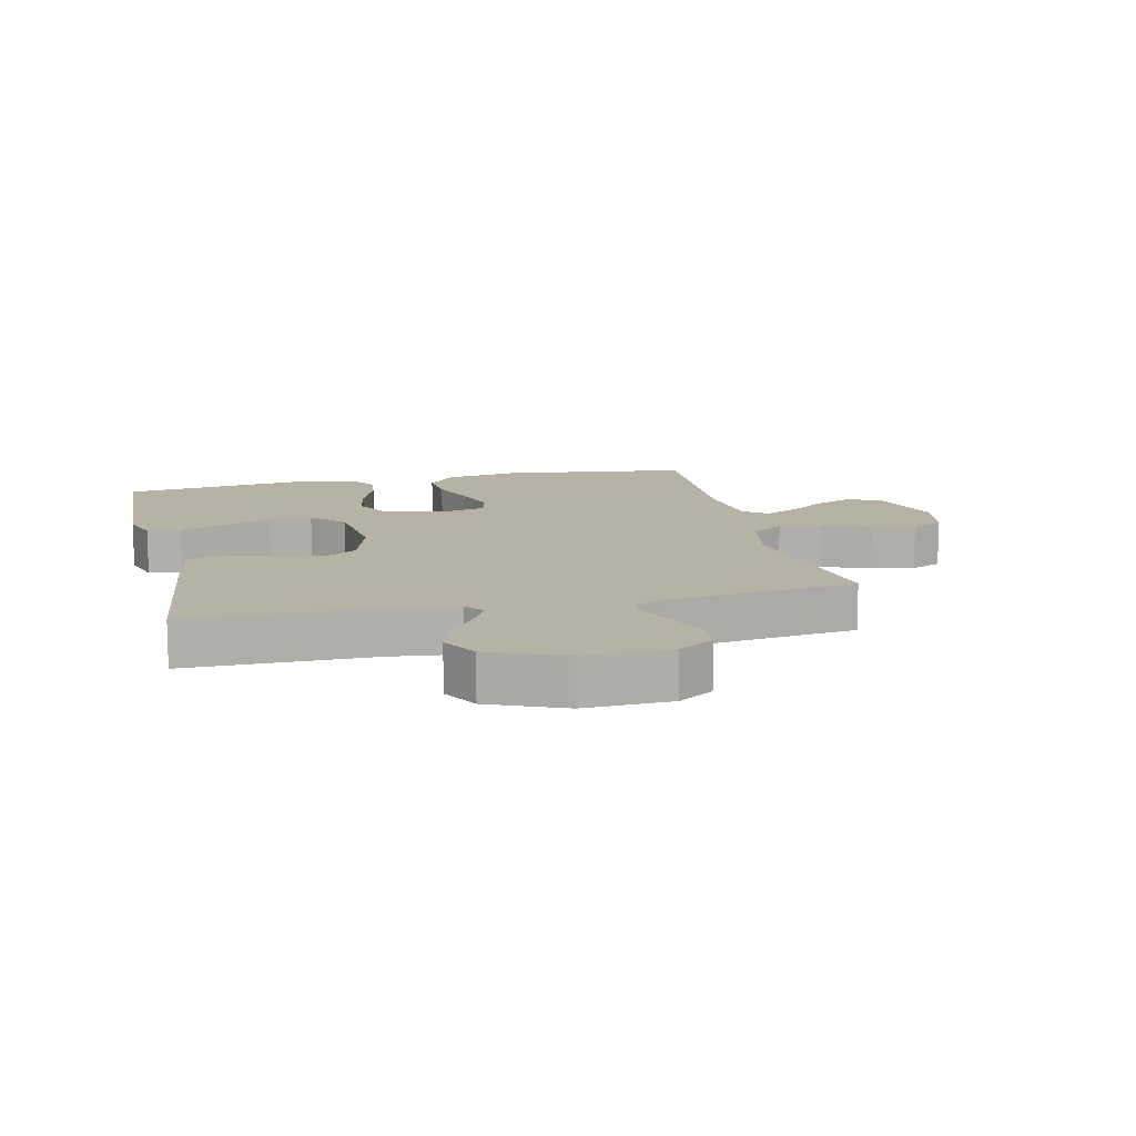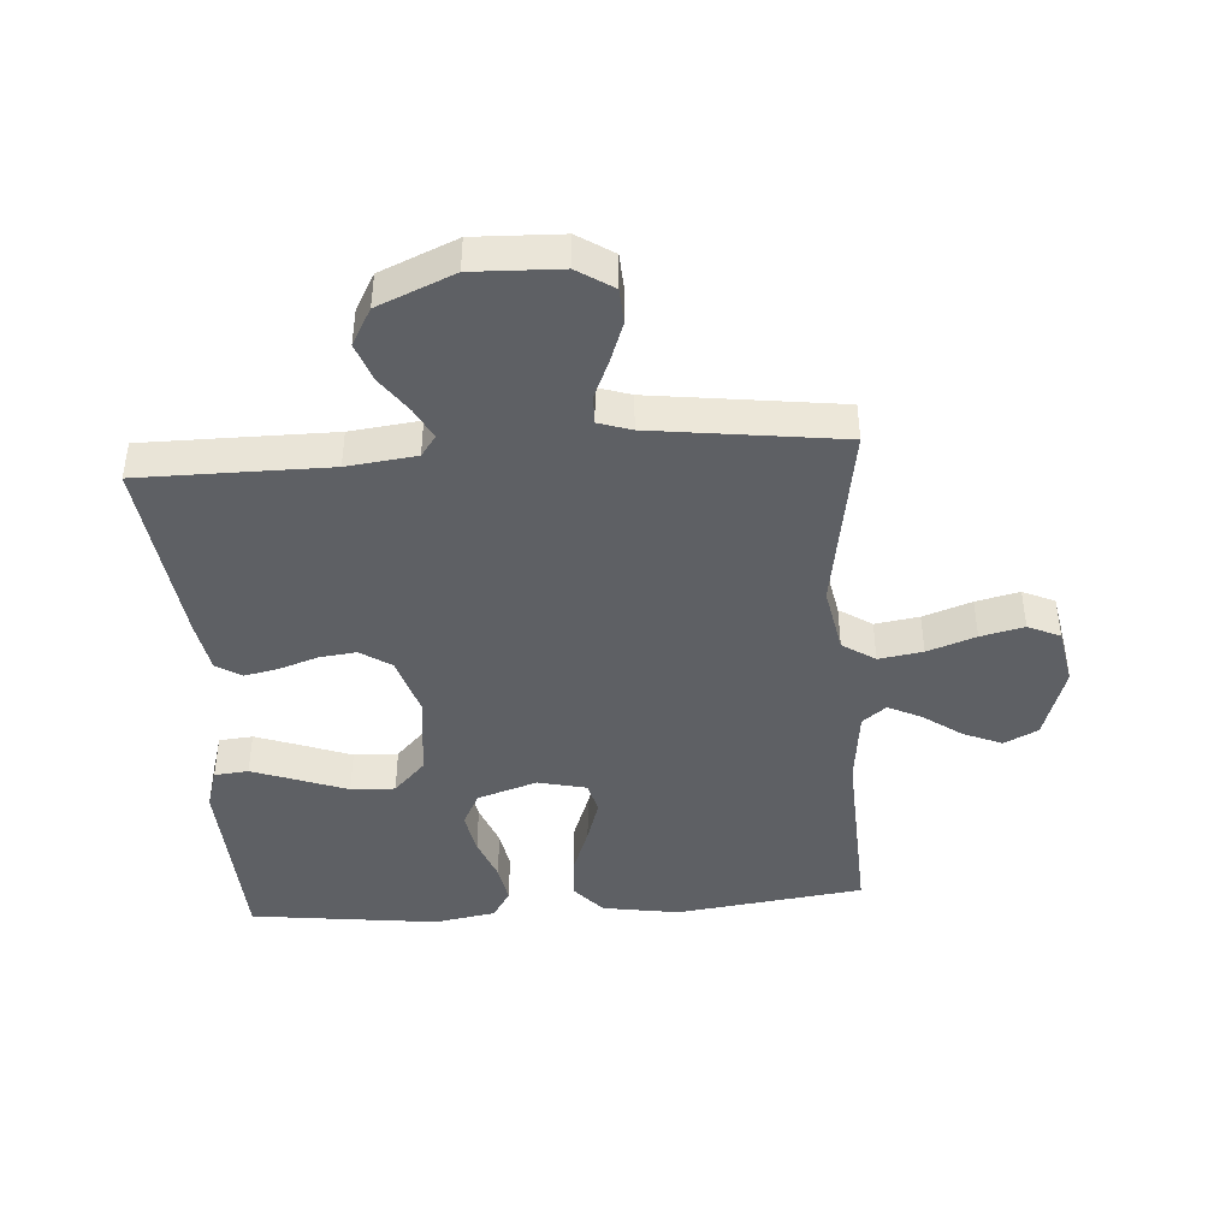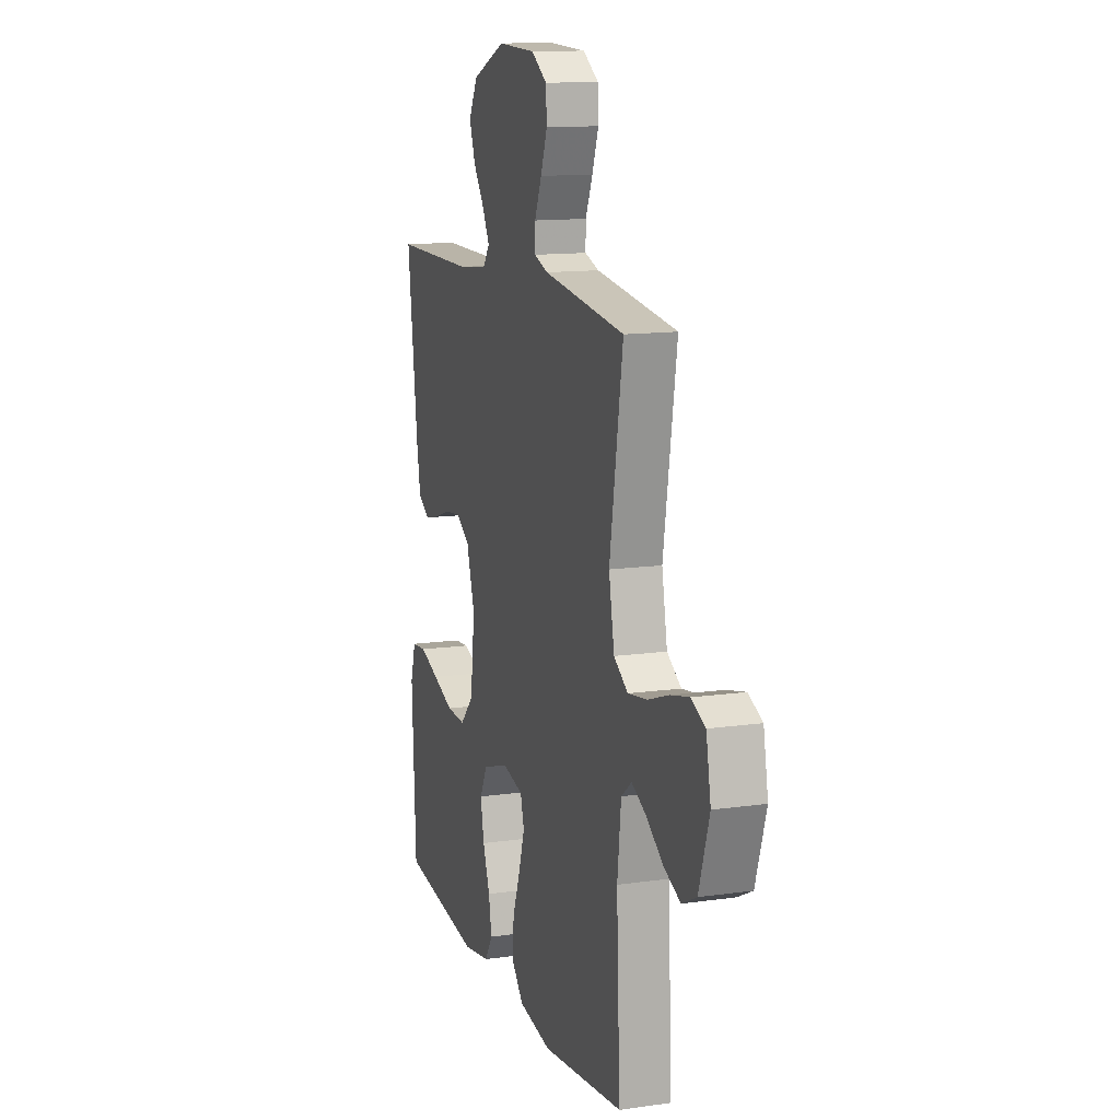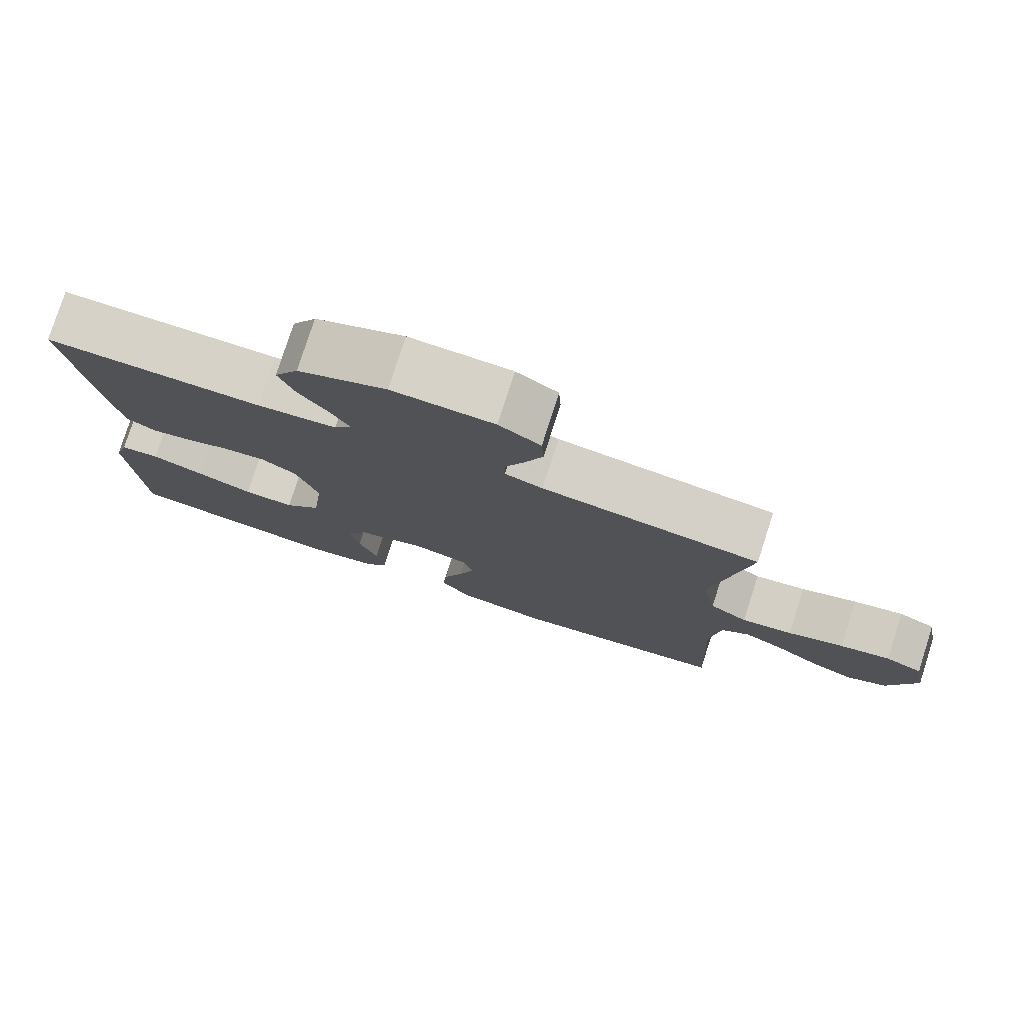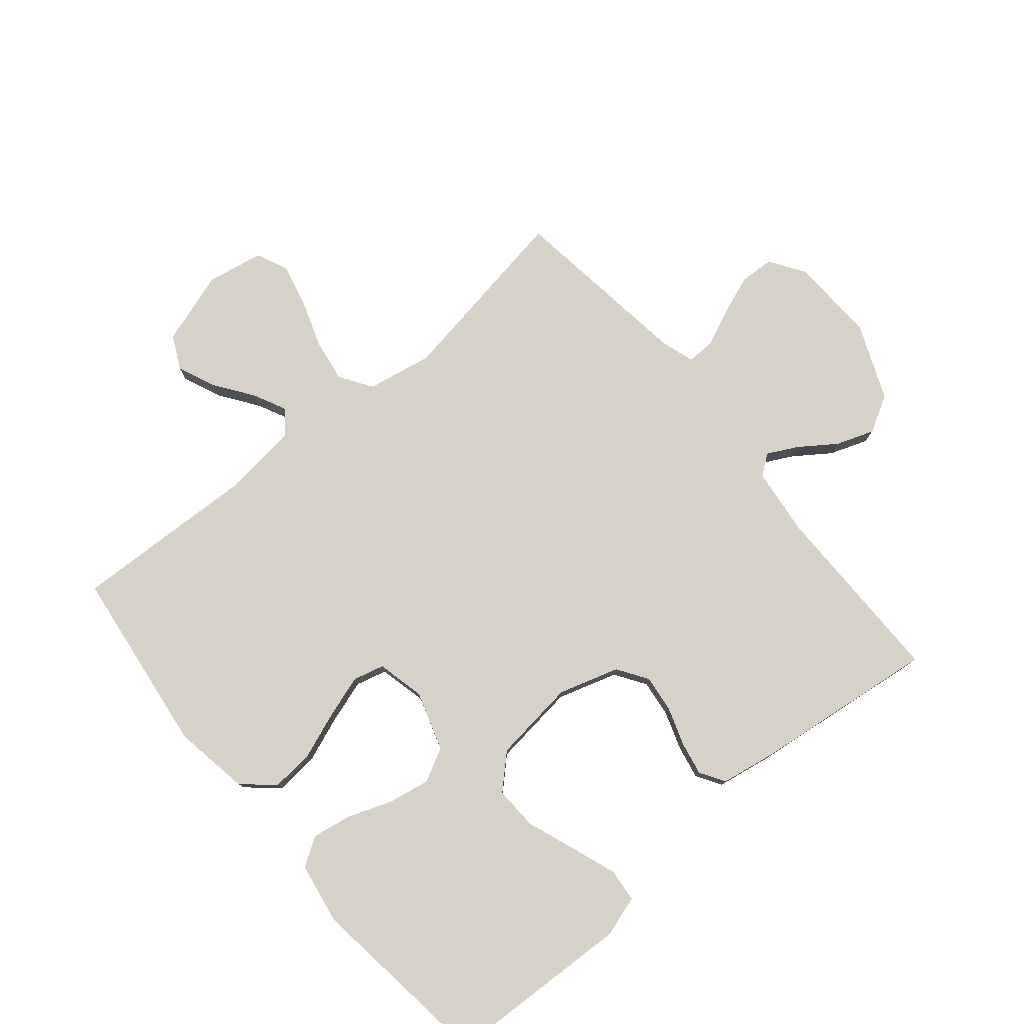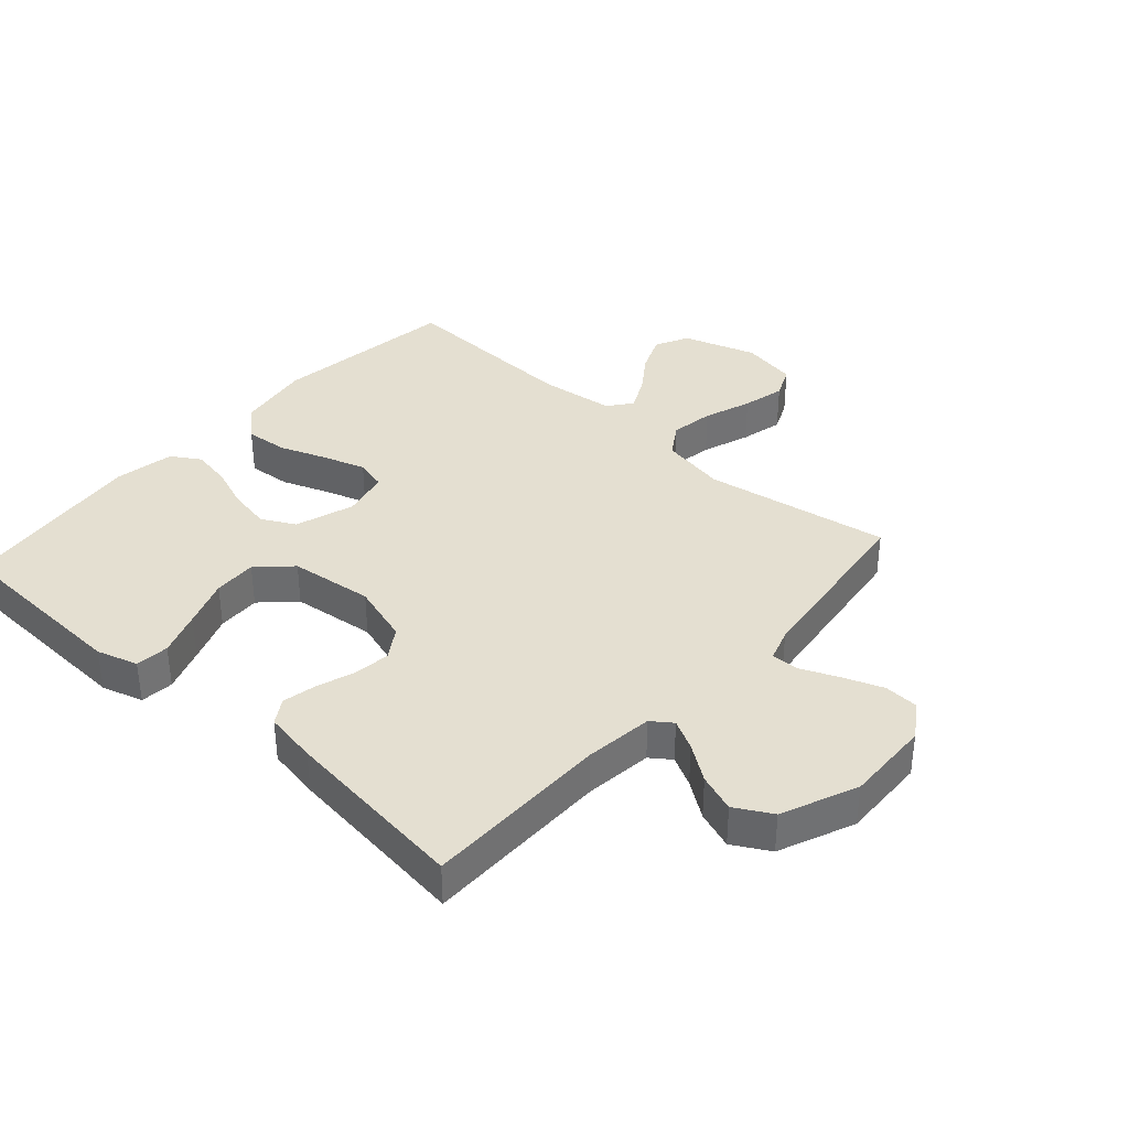
<metadata>
{"format":"obj","ext":"obj","renderer":"f3d","projection":"perspective","resolution":1024,"background":"white","views":[{"elev":12.2,"azim":-13.0,"up":"+Y"},{"elev":-43.1,"azim":4.1,"up":"+Y"},{"elev":13.1,"azim":72.0,"up":"+Z"},{"elev":78.4,"azim":17.8,"up":"+Z"},{"elev":78.1,"azim":-130.0,"up":"+Y"},{"elev":36.6,"azim":-48.2,"up":"+Y"}]}
</metadata>
<code>
v -0.5 0.07 0.5
v -0.2 0.07 0.5
v -0.09 0.07 0.513
v -0.066 0.07 0.546
v -0.091 0.07 0.594
v -0.132 0.07 0.652
v -0.154 0.07 0.713
v -0.121 0.07 0.772
v 0 0.07 0.823
v 0.139 0.07 0.818
v 0.196 0.07 0.781
v 0.199 0.07 0.725
v 0.175 0.07 0.661
v 0.149 0.07 0.601
v 0.148 0.07 0.556
v 0.2 0.07 0.539
v 0.5 0.07 0.5
v 0.451 0.07 0.2
v 0.471 0.07 0.094
v 0.523 0.07 0.06
v 0.593 0.07 0.071
v 0.67 0.07 0.098
v 0.739 0.07 0.114
v 0.79 0.07 0.091
v 0.807 0.07 0
v 0.769 0.07 -0.118
v 0.715 0.07 -0.145
v 0.654 0.07 -0.119
v 0.592 0.07 -0.075
v 0.539 0.07 -0.049
v 0.501 0.07 -0.079
v 0.487 0.07 -0.2
v 0.5 0.07 -0.5
v 0.2 0.07 -0.539
v 0.078 0.07 -0.519
v 0.034 0.07 -0.469
v 0.04 0.07 -0.4
v 0.068 0.07 -0.325
v 0.09 0.07 -0.256
v 0.077 0.07 -0.206
v 0 0.07 -0.188
v -0.095 0.07 -0.219
v -0.123 0.07 -0.273
v -0.11 0.07 -0.341
v -0.084 0.07 -0.411
v -0.073 0.07 -0.474
v -0.102 0.07 -0.52
v -0.2 0.07 -0.537
v -0.5 0.07 -0.5
v -0.514 0.07 -0.2
v -0.494 0.07 -0.134
v -0.44 0.07 -0.129
v -0.368 0.07 -0.155
v -0.29 0.07 -0.184
v -0.22 0.07 -0.187
v -0.17 0.07 -0.135
v -0.154 0.07 0
v -0.184 0.07 0.097
v -0.233 0.07 0.129
v -0.292 0.07 0.122
v -0.354 0.07 0.101
v -0.408 0.07 0.09
v -0.448 0.07 0.115
v -0.463 0.07 0.2
v -0.5 0 0.5
v -0.2 0 0.5
v -0.09 0 0.513
v -0.066 0 0.546
v -0.091 0 0.594
v -0.132 0 0.652
v -0.154 0 0.713
v -0.121 0 0.772
v 0 0 0.823
v 0.139 0 0.818
v 0.196 0 0.781
v 0.199 0 0.725
v 0.175 0 0.661
v 0.149 0 0.601
v 0.148 0 0.556
v 0.2 0 0.539
v 0.5 0 0.5
v 0.451 0 0.2
v 0.471 0 0.094
v 0.523 0 0.06
v 0.593 0 0.071
v 0.67 0 0.098
v 0.739 0 0.114
v 0.79 0 0.091
v 0.807 0 0
v 0.769 0 -0.118
v 0.715 0 -0.145
v 0.654 0 -0.119
v 0.592 0 -0.075
v 0.539 0 -0.049
v 0.501 0 -0.079
v 0.487 0 -0.2
v 0.5 0 -0.5
v 0.2 0 -0.539
v 0.078 0 -0.519
v 0.034 0 -0.469
v 0.04 0 -0.4
v 0.068 0 -0.325
v 0.09 0 -0.256
v 0.077 0 -0.206
v 0 0 -0.188
v -0.095 0 -0.219
v -0.123 0 -0.273
v -0.11 0 -0.341
v -0.084 0 -0.411
v -0.073 0 -0.474
v -0.102 0 -0.52
v -0.2 0 -0.537
v -0.5 0 -0.5
v -0.514 0 -0.2
v -0.494 0 -0.134
v -0.44 0 -0.129
v -0.368 0 -0.155
v -0.29 0 -0.184
v -0.22 0 -0.187
v -0.17 0 -0.135
v -0.154 0 0
v -0.184 0 0.097
v -0.233 0 0.129
v -0.292 0 0.122
v -0.354 0 0.101
v -0.408 0 0.09
v -0.448 0 0.115
v -0.463 0 0.2
f 64 1 2
f 63 64 2
f 62 63 2
f 61 62 2
f 60 61 2
f 59 60 2 3
f 58 59 3 4
f 57 58 4
f 56 57 4
f 52 53 54
f 51 52 54
f 50 51 54
f 49 50 54
f 48 49 54
f 47 48 54
f 46 47 54
f 45 46 54
f 44 45 54
f 43 44 54 55
f 42 43 55 56
f 36 37 38
f 35 36 38
f 34 35 38
f 33 34 38
f 32 33 38
f 31 32 38 39
f 30 31 39 40
f 27 28 29
f 26 27 29
f 25 26 29
f 24 25 29
f 23 24 29
f 22 23 29
f 21 22 29
f 20 21 29 30
f 30 40 41
f 20 30 41
f 19 20 41
f 16 17 18
f 42 56 4
f 41 42 4
f 19 41 4
f 18 19 4
f 16 18 4
f 15 16 4
f 12 13 14
f 11 12 14
f 10 11 14
f 9 10 14
f 8 9 14
f 7 8 14
f 6 7 14
f 5 6 14
f 4 5 14 15
f 66 65 128
f 66 128 127
f 66 127 126
f 66 126 125
f 66 125 124
f 67 66 124 123
f 68 67 123 122
f 68 122 121
f 68 121 120
f 118 117 116
f 118 116 115
f 118 115 114
f 118 114 113
f 118 113 112
f 118 112 111
f 118 111 110
f 118 110 109
f 118 109 108
f 119 118 108 107
f 120 119 107 106
f 102 101 100
f 102 100 99
f 102 99 98
f 102 98 97
f 102 97 96
f 103 102 96 95
f 104 103 95 94
f 93 92 91
f 93 91 90
f 93 90 89
f 93 89 88
f 93 88 87
f 93 87 86
f 93 86 85
f 94 93 85 84
f 105 104 94
f 105 94 84
f 105 84 83
f 82 81 80
f 68 120 106
f 68 106 105
f 68 105 83
f 68 83 82
f 68 82 80
f 68 80 79
f 78 77 76
f 78 76 75
f 78 75 74
f 78 74 73
f 78 73 72
f 78 72 71
f 78 71 70
f 78 70 69
f 79 78 69 68
f 1 65 66 2
f 2 66 67 3
f 3 67 68 4
f 4 68 69 5
f 5 69 70 6
f 6 70 71 7
f 7 71 72 8
f 8 72 73 9
f 9 73 74 10
f 10 74 75 11
f 11 75 76 12
f 12 76 77 13
f 13 77 78 14
f 14 78 79 15
f 15 79 80 16
f 16 80 81 17
f 17 81 82 18
f 18 82 83 19
f 19 83 84 20
f 20 84 85 21
f 21 85 86 22
f 22 86 87 23
f 23 87 88 24
f 24 88 89 25
f 25 89 90 26
f 26 90 91 27
f 27 91 92 28
f 28 92 93 29
f 29 93 94 30
f 30 94 95 31
f 31 95 96 32
f 32 96 97 33
f 33 97 98 34
f 34 98 99 35
f 35 99 100 36
f 36 100 101 37
f 37 101 102 38
f 38 102 103 39
f 39 103 104 40
f 40 104 105 41
f 41 105 106 42
f 42 106 107 43
f 43 107 108 44
f 44 108 109 45
f 45 109 110 46
f 46 110 111 47
f 47 111 112 48
f 48 112 113 49
f 49 113 114 50
f 50 114 115 51
f 51 115 116 52
f 52 116 117 53
f 53 117 118 54
f 54 118 119 55
f 55 119 120 56
f 56 120 121 57
f 57 121 122 58
f 58 122 123 59
f 59 123 124 60
f 60 124 125 61
f 61 125 126 62
f 62 126 127 63
f 63 127 128 64
f 64 128 65 1

</code>
